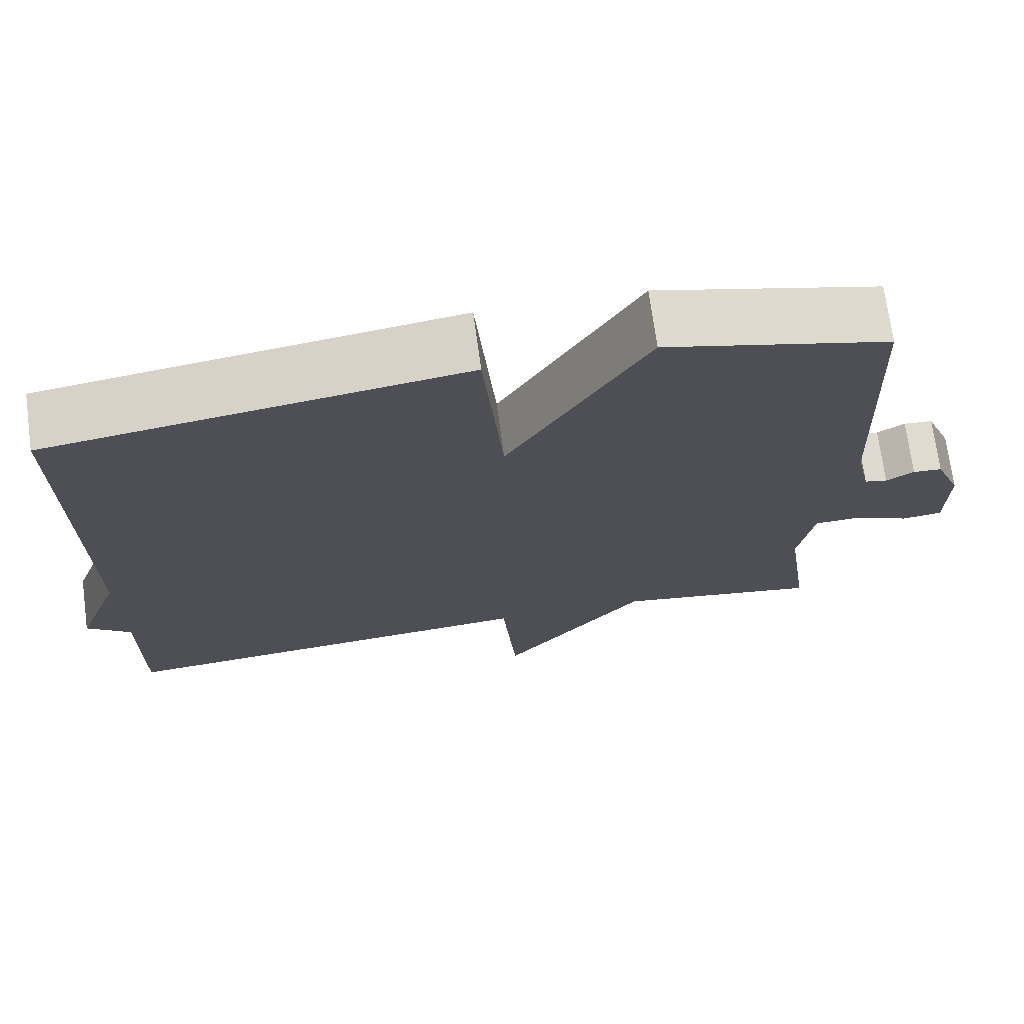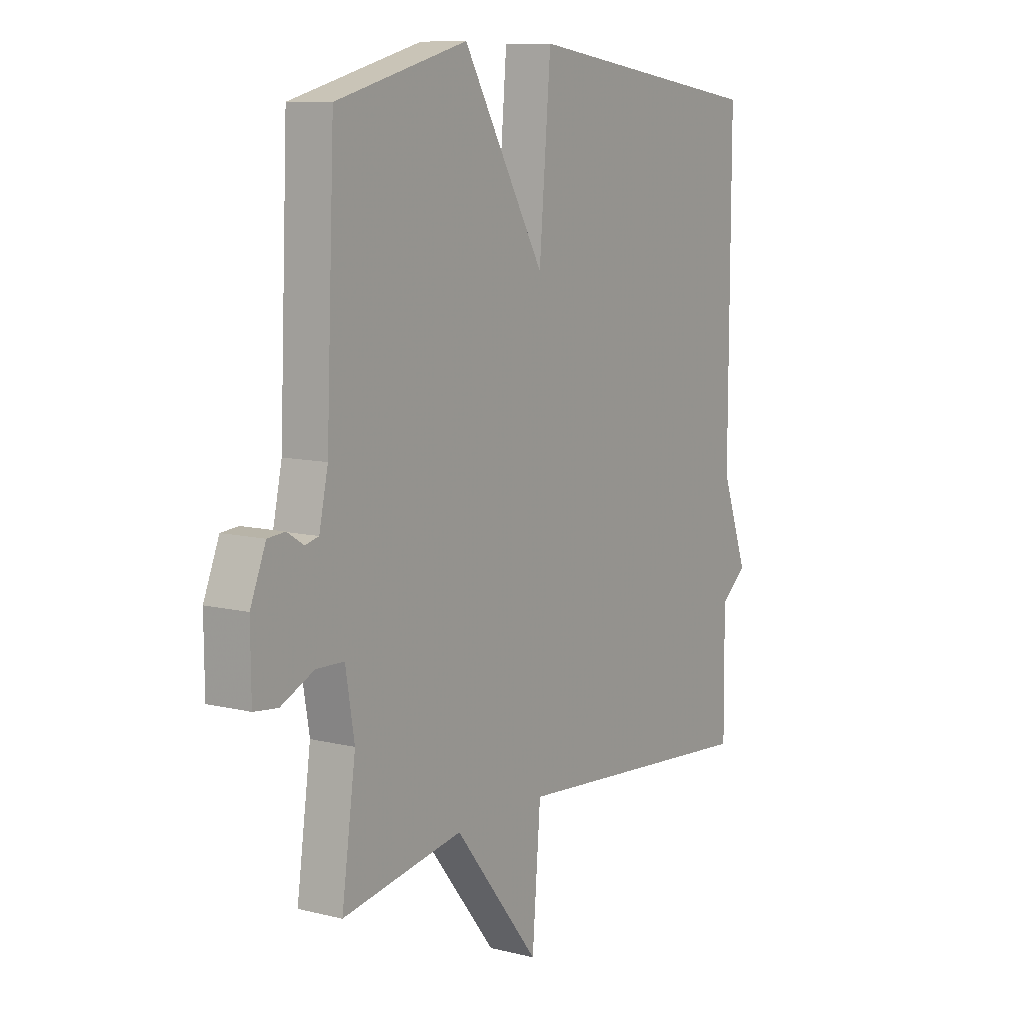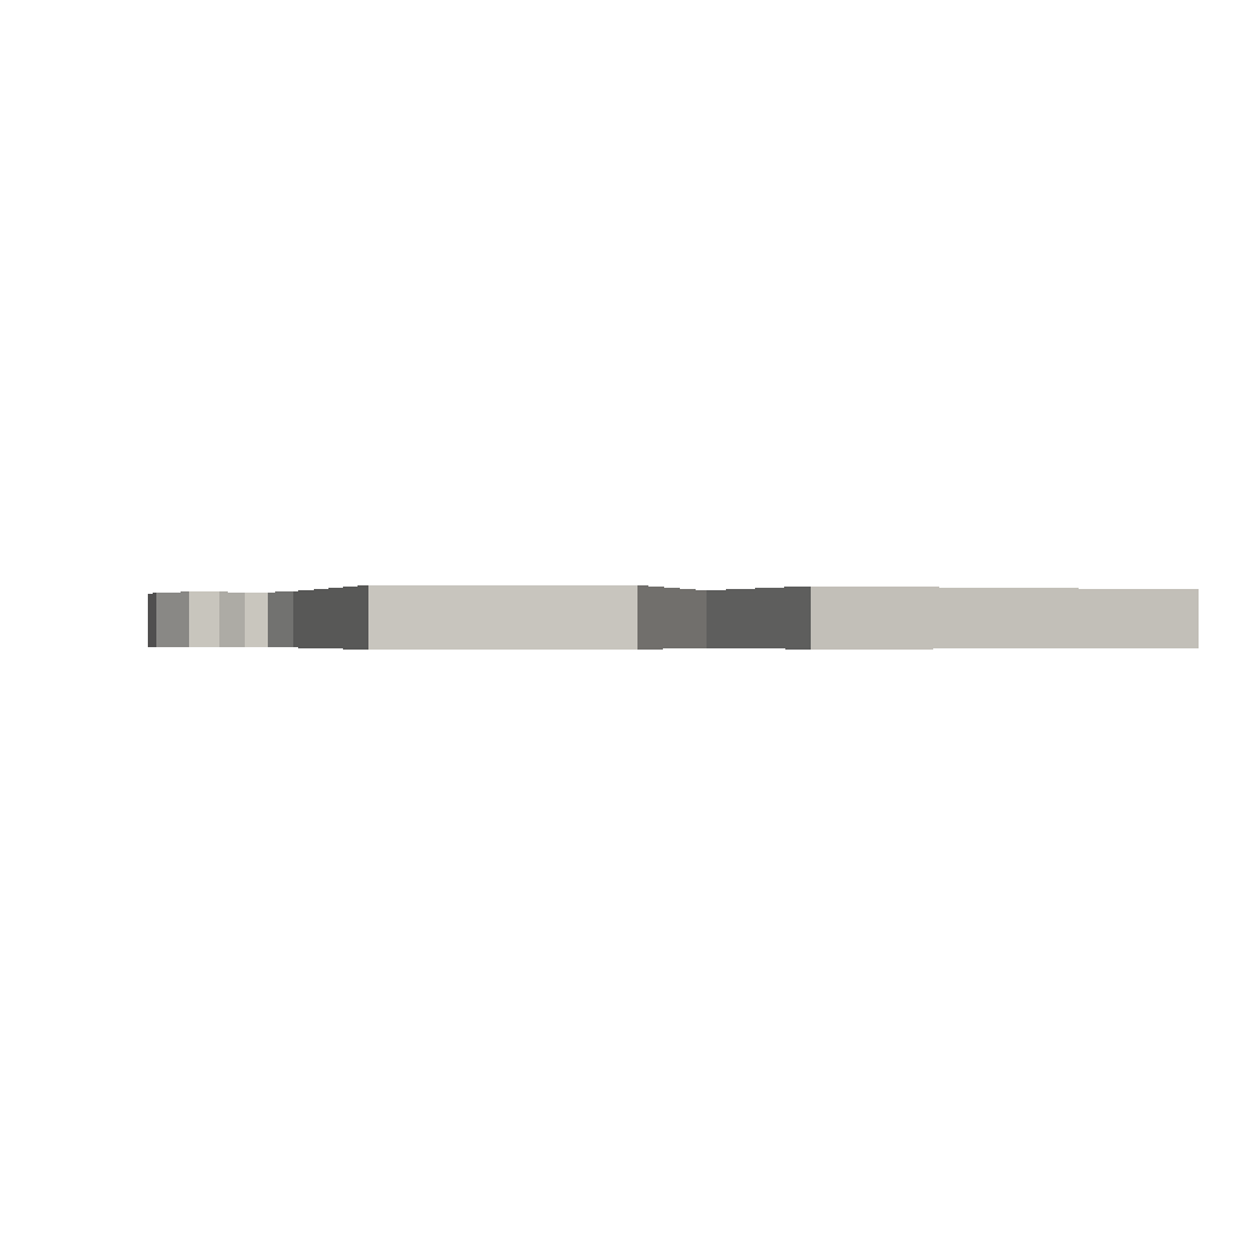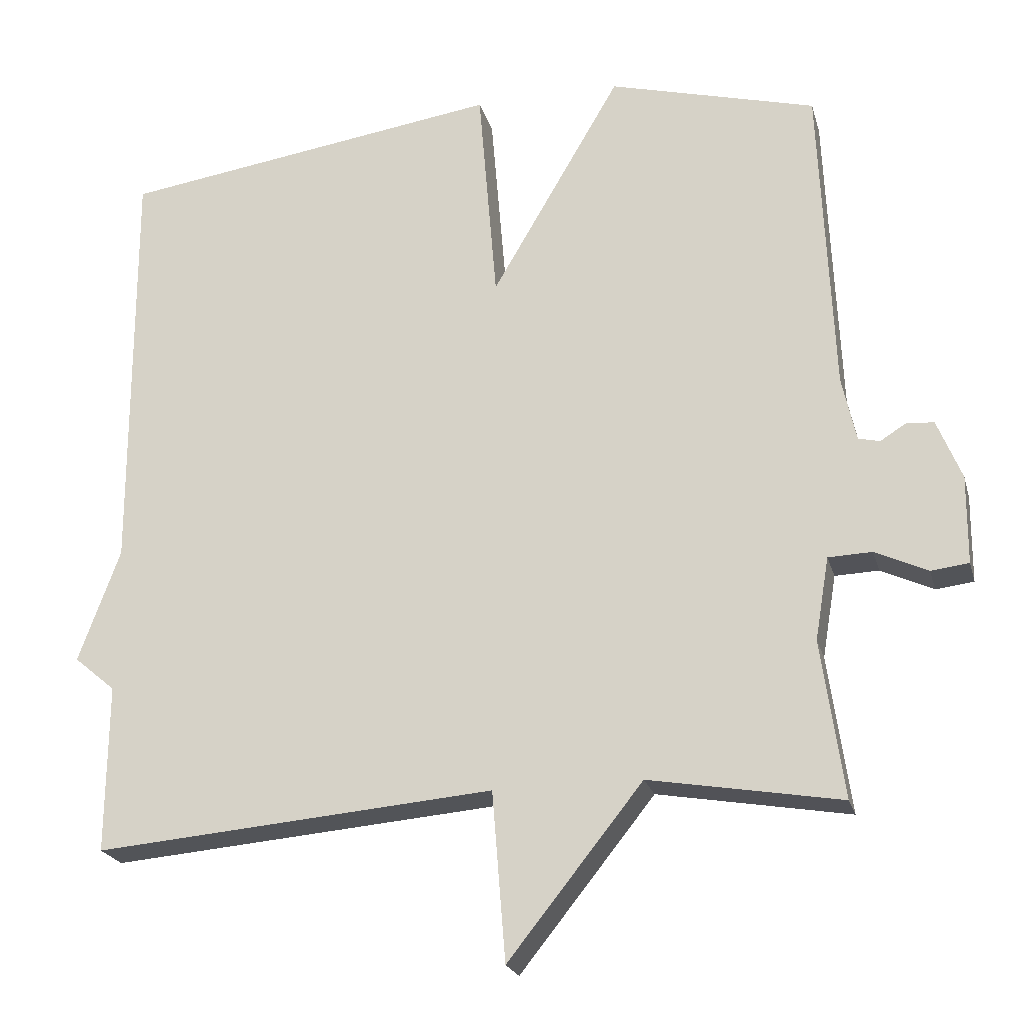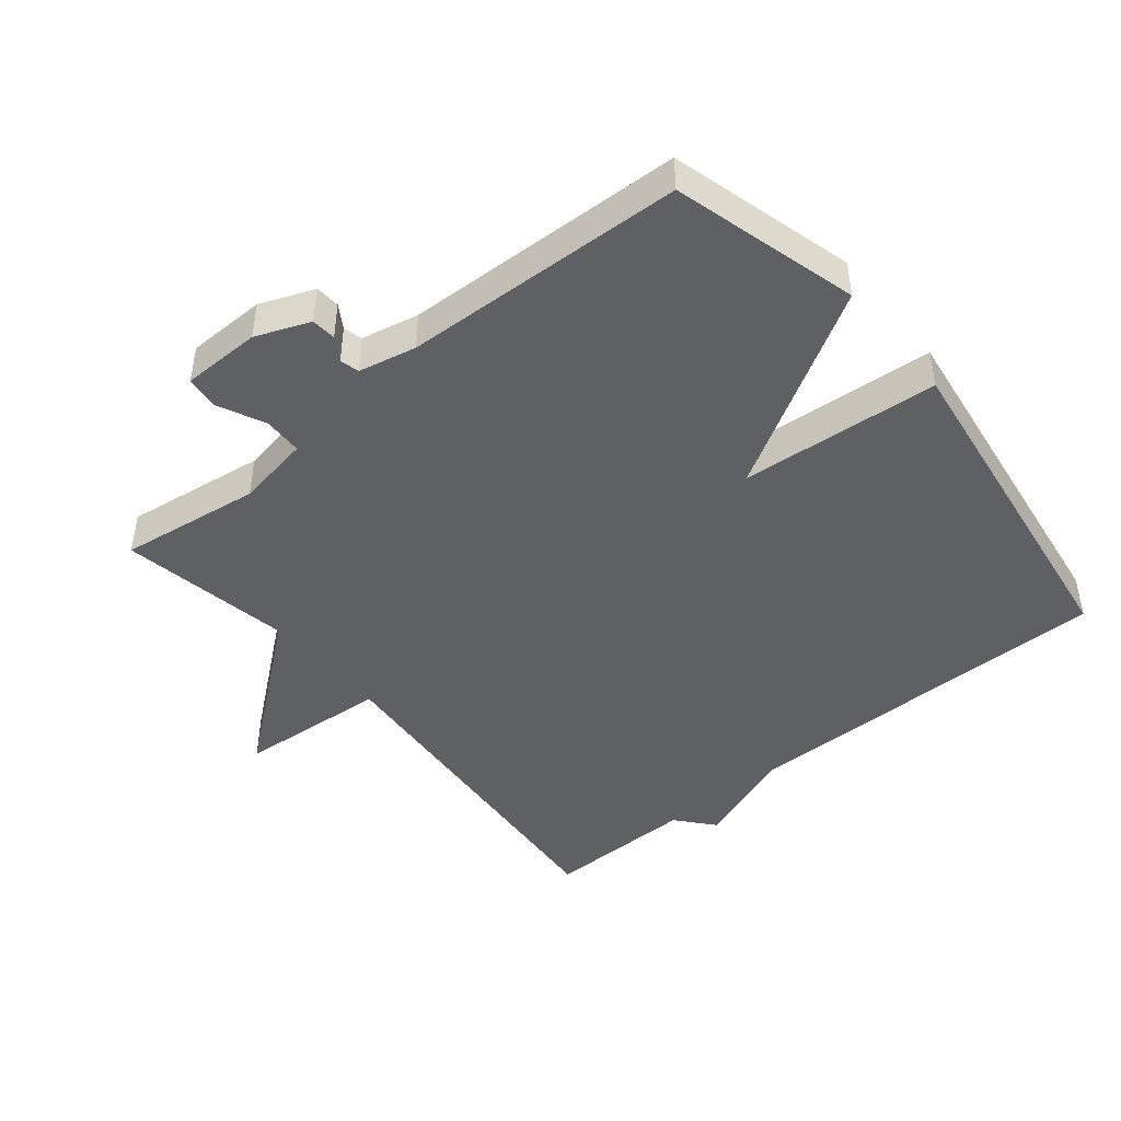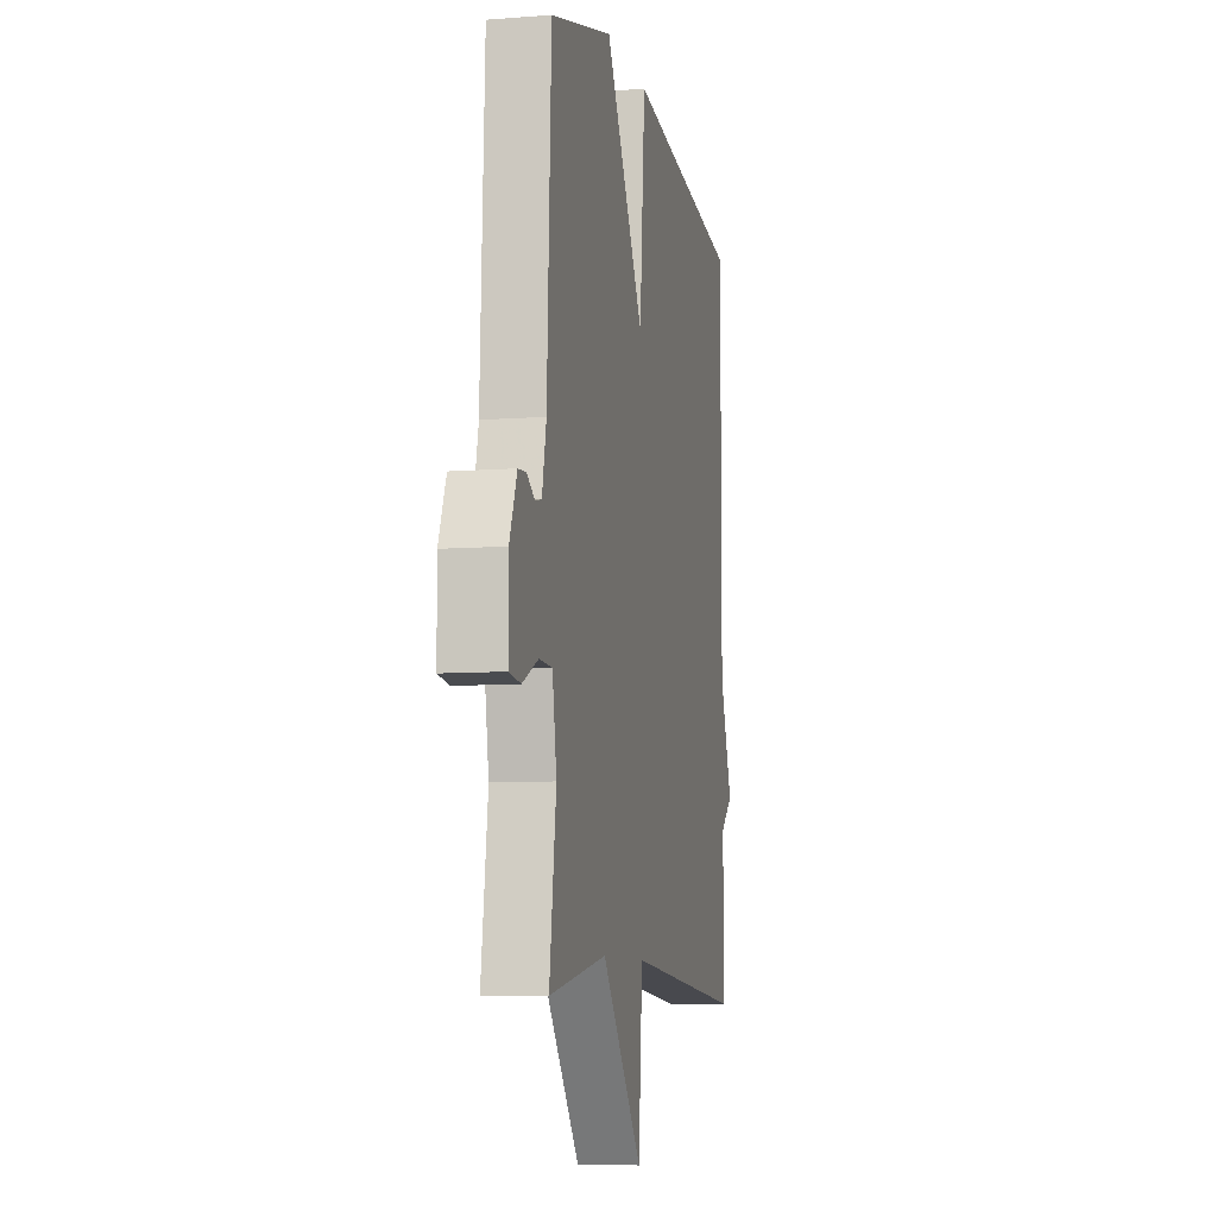
<metadata>
{"format":"obj","ext":"obj","renderer":"f3d","projection":"perspective","resolution":1024,"background":"white","views":[{"elev":71.7,"azim":172.3,"up":"+Z"},{"elev":9.6,"azim":-57.1,"up":"+Z"},{"elev":-0.3,"azim":-15.9,"up":"+Y"},{"elev":-22.2,"azim":-165.6,"up":"+Z"},{"elev":-45.2,"azim":-50.4,"up":"+Y"},{"elev":-8.1,"azim":-77.9,"up":"+Z"}]}
</metadata>
<code>
v -0.5 0.07 -0.5
v -0.47 0.07 -0.287
v -0.489 0.07 -0.175
v -0.548 0.07 -0.173
v -0.619 0.07 -0.206
v -0.67 0.07 -0.2
v -0.671 0.07 -0.081
v -0.638 0.07 0
v -0.601 0.07 0.003
v -0.566 0.07 -0.019
v -0.537 0.07 -0.012
v -0.518 0.07 0.075
v -0.5 0.07 0.5
v -0.219 0.07 0.575
v -0.044 0.07 0.275
v -0.019 0.07 0.575
v 0.5 0.07 0.5
v 0.498 0.07 -0.073
v 0.554 0.07 -0.226
v 0.498 0.07 -0.273
v 0.5 0.07 -0.5
v -0.041 0.07 -0.455
v -0.059 0.07 -0.683
v -0.241 0.07 -0.455
v -0.5 0 -0.5
v -0.47 0 -0.287
v -0.489 0 -0.175
v -0.548 0 -0.173
v -0.619 0 -0.206
v -0.67 0 -0.2
v -0.671 0 -0.081
v -0.638 0 0
v -0.601 0 0.003
v -0.566 0 -0.019
v -0.537 0 -0.012
v -0.518 0 0.075
v -0.5 0 0.5
v -0.219 0 0.575
v -0.044 0 0.275
v -0.019 0 0.575
v 0.5 0 0.5
v 0.498 0 -0.073
v 0.554 0 -0.226
v 0.498 0 -0.273
v 0.5 0 -0.5
v -0.041 0 -0.455
v -0.059 0 -0.683
v -0.241 0 -0.455
f 22 23 24
f 20 21 22
f 20 22 24
f 19 20 24
f 18 19 24
f 15 16 17 18
f 24 1 2
f 18 24 2
f 15 18 2
f 15 2 3
f 14 15 3
f 13 14 3
f 12 13 3
f 8 9 10
f 7 8 10
f 6 7 10
f 5 6 10
f 4 5 10
f 4 10 11
f 3 4 11 12
f 48 47 46
f 46 45 44
f 48 46 44
f 48 44 43
f 48 43 42
f 42 41 40 39
f 26 25 48
f 26 48 42
f 26 42 39
f 27 26 39
f 27 39 38
f 27 38 37
f 27 37 36
f 34 33 32
f 34 32 31
f 34 31 30
f 34 30 29
f 34 29 28
f 35 34 28
f 36 35 28 27
f 1 25 26 2
f 2 26 27 3
f 3 27 28 4
f 4 28 29 5
f 5 29 30 6
f 6 30 31 7
f 7 31 32 8
f 8 32 33 9
f 9 33 34 10
f 10 34 35 11
f 11 35 36 12
f 12 36 37 13
f 13 37 38 14
f 14 38 39 15
f 15 39 40 16
f 16 40 41 17
f 17 41 42 18
f 18 42 43 19
f 19 43 44 20
f 20 44 45 21
f 21 45 46 22
f 22 46 47 23
f 23 47 48 24
f 24 48 25 1

</code>
